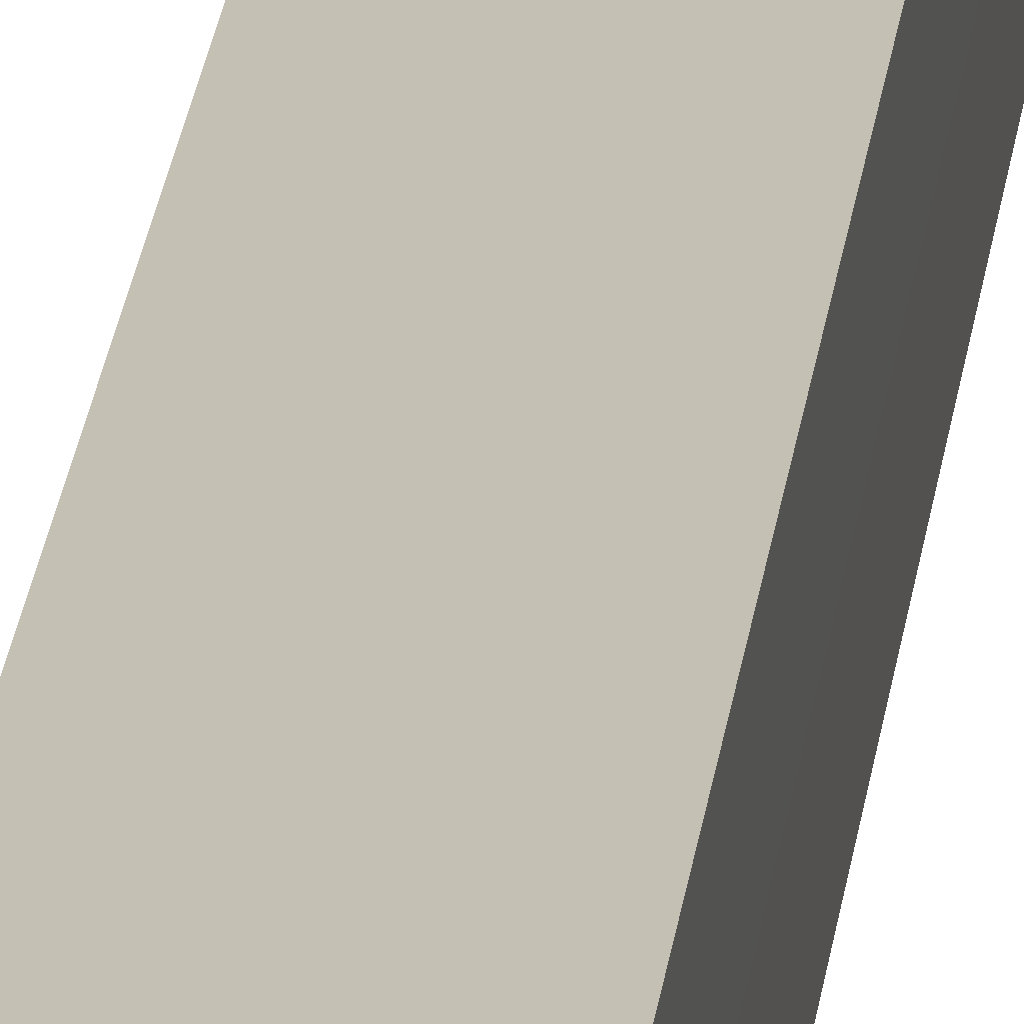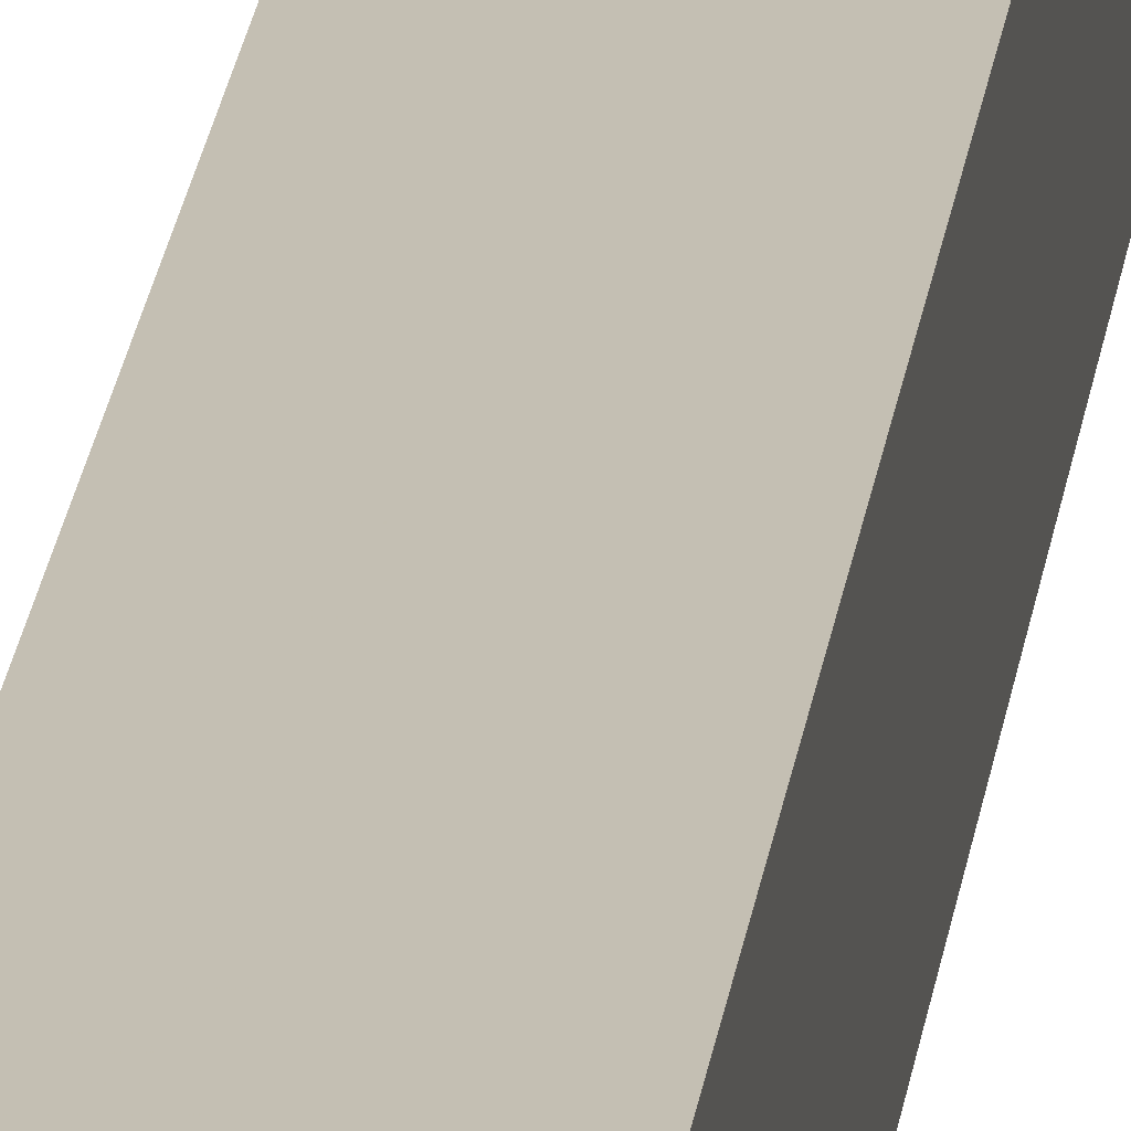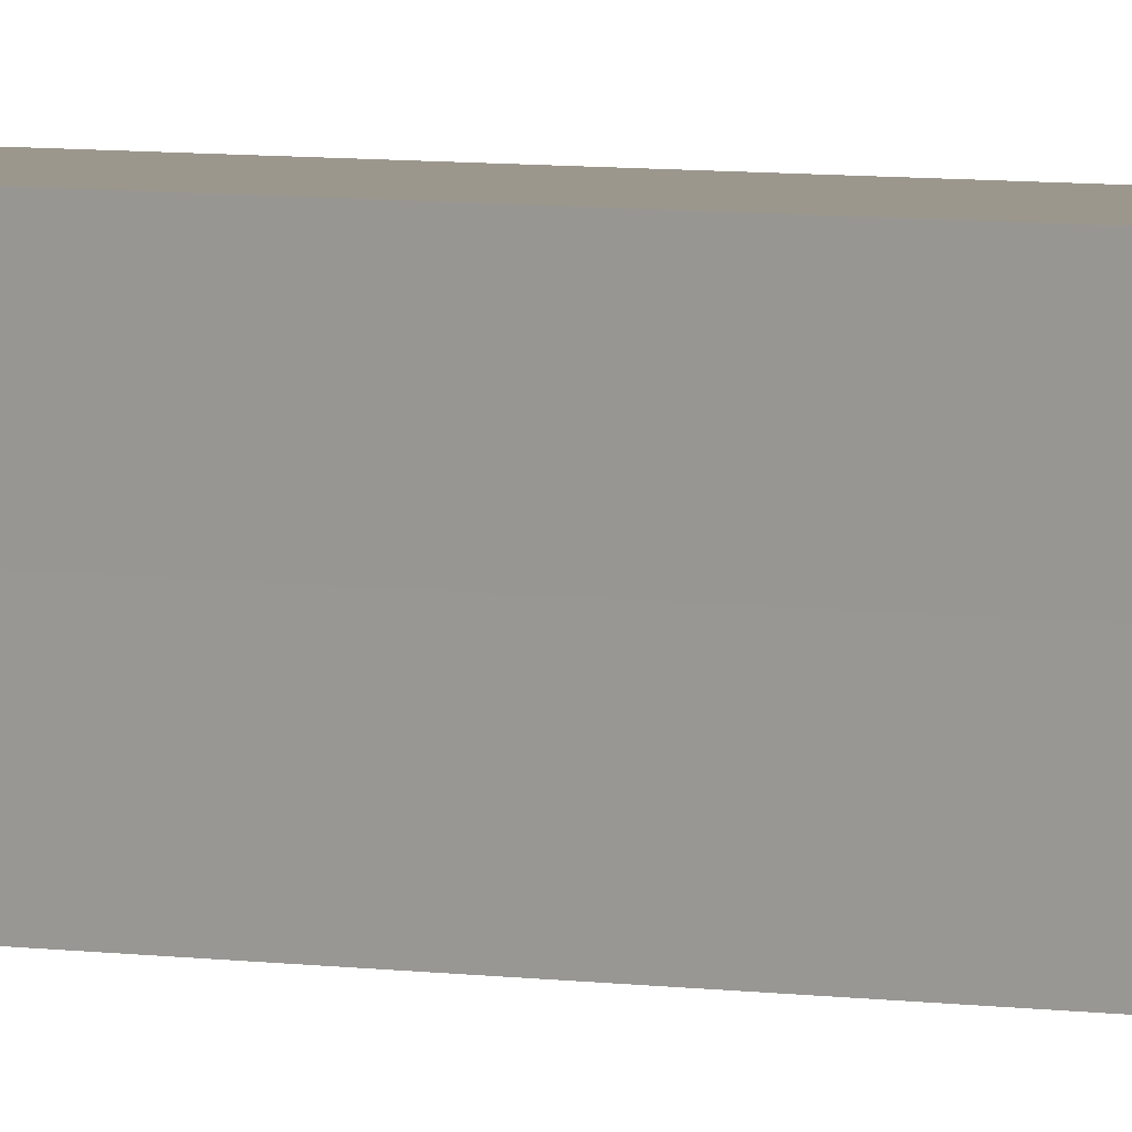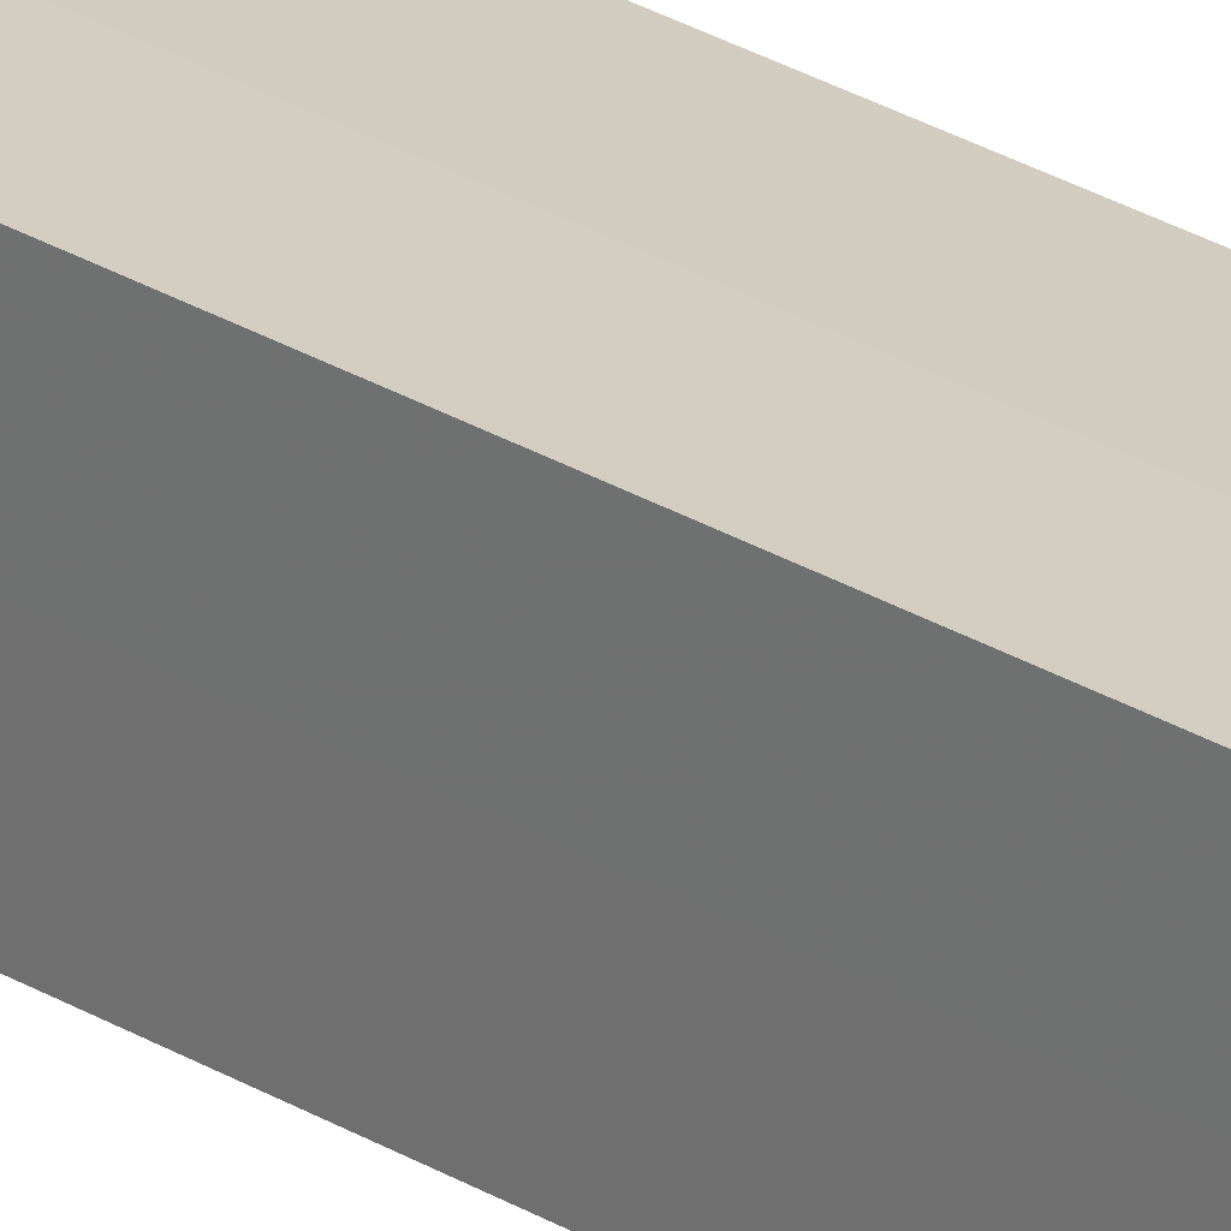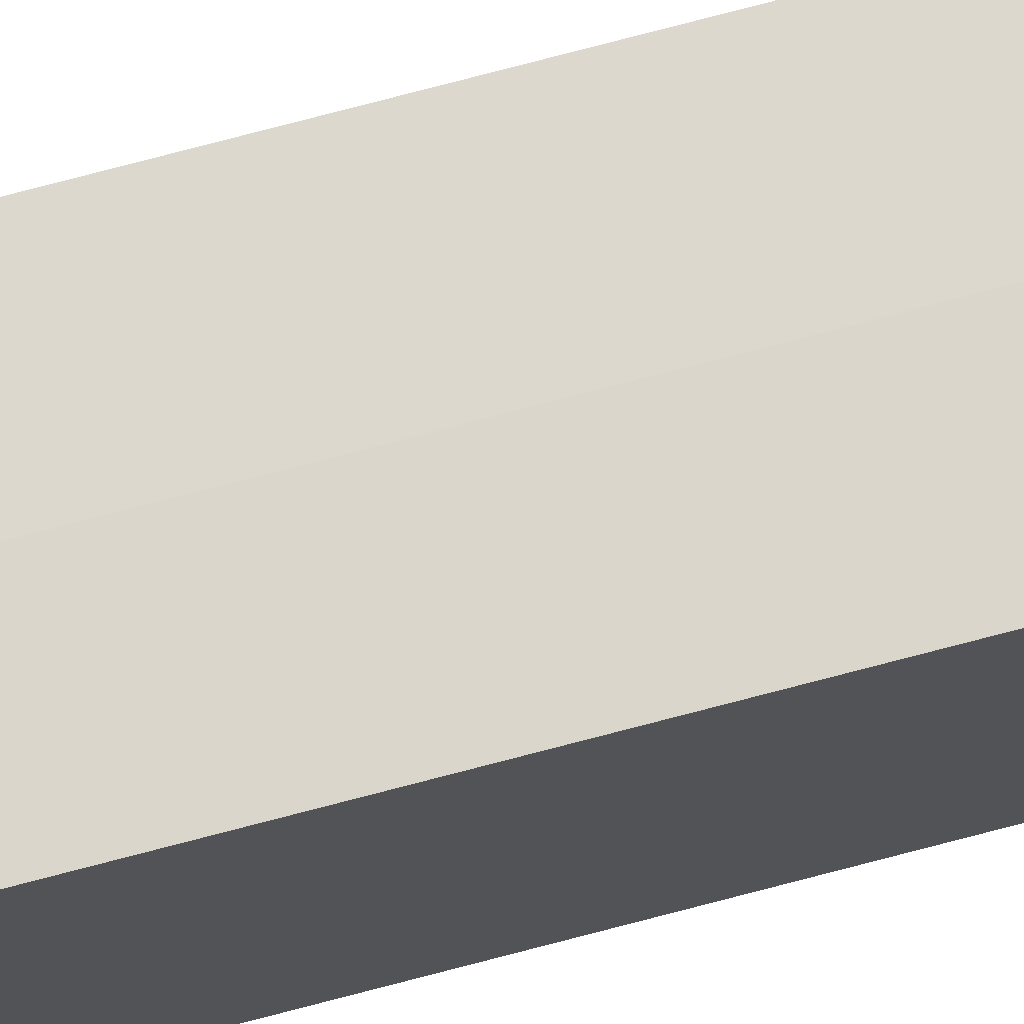
<metadata>
{"format":"obj","ext":"obj","renderer":"f3d","projection":"perspective","resolution":1024,"background":"white","views":[{"elev":18.4,"azim":-175.0,"up":"+Y"},{"elev":17.8,"azim":5.5,"up":"+Y"},{"elev":3.0,"azim":-47.9,"up":"+Y"},{"elev":24.7,"azim":-44.1,"up":"+Y"},{"elev":73.0,"azim":-104.9,"up":"+Y"}]}
</metadata>
<code>
o 20991
v 2224 1873 7.794
v 2224 1873 7.794
v 2224 1873 7.419
v 2224 1873 7.794
v 2224 1873 7.419
v 2224 1873 7.794
v 2224 1873 7.419
v 2224 1873 7.794
v 2224 1873 7.419
v 2224 1873 7.794
v 2224 1873 7.794
v 2224 1873 7.794
v 2224 1873 7.794
v 2224 1873 7.794
v 2224 1873 7.794
v 2224 1873 7.794
v 2224 1873 7.794
v 2224 1873 7.419
v 2224 1873 7.419
v 2224 1873 7.419
v 2224 1873 7.419
v 2224 1873 7.419
v 2224 1873 7.794
v 2224 1873 7.419
v 2224 1873 7.794
v 2224 1873 7.794
v 2224 1873 7.794
v 2224 1873 7.794
v 2224 1873 7.419
v 2224 1873 7.794
v 2224 1873 7.794
v 2224 1873 7.794
v 2224 1873 7.419
v 2224 1873 7.794
v 2224 1873 7.794
v 2224 1873 7.419
v 2224 1873 7.794
v 2224 1873 7.419
v 2224 1873 7.794
v 2224 1873 7.419
v 2224 1873 7.419
v 2224 1873 7.419
v 2224 1873 7.419
v 2224 1873 7.419
v 2224 1873 7.419
v 2224 1873 7.419
v 2224 1873 7.419
v 2224 1873 7.419
v 2224 1873 7.419
v 2224 1873 7.419
f 1 2 3
f 4 1 5
f 5 6 7
f 7 8 9
f 10 8 11
f 10 12 8
f 10 11 13
f 10 14 12
f 10 13 15
f 10 16 14
f 10 15 17
f 10 17 16
f 18 14 19
f 20 13 21
f 22 23 18
f 24 25 20
f 26 27 22
f 27 28 29
f 30 31 24
f 31 32 33
f 34 35 36
f 35 37 38
f 36 39 40
f 40 17 41
f 42 43 44
f 42 45 43
f 42 44 46
f 42 47 45
f 42 46 48
f 42 49 47
f 42 48 50
f 42 50 49

</code>
